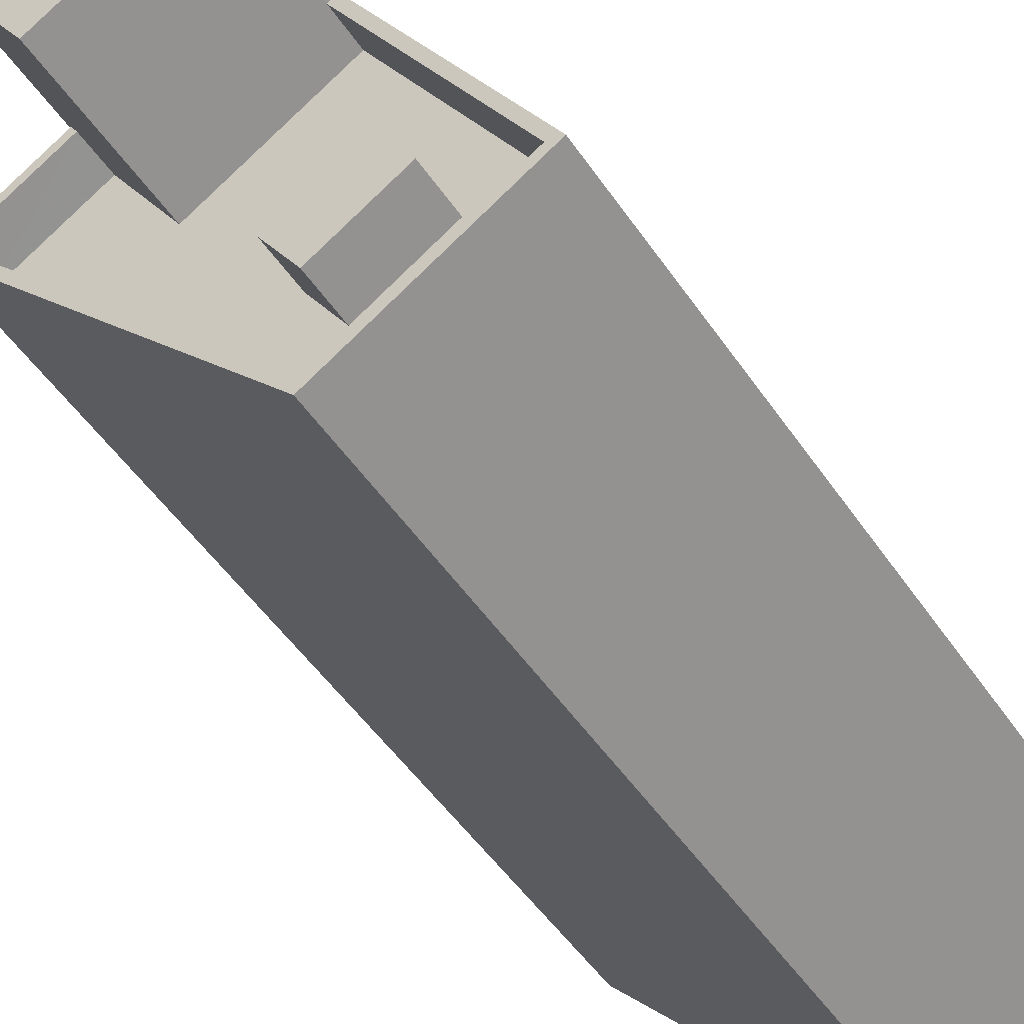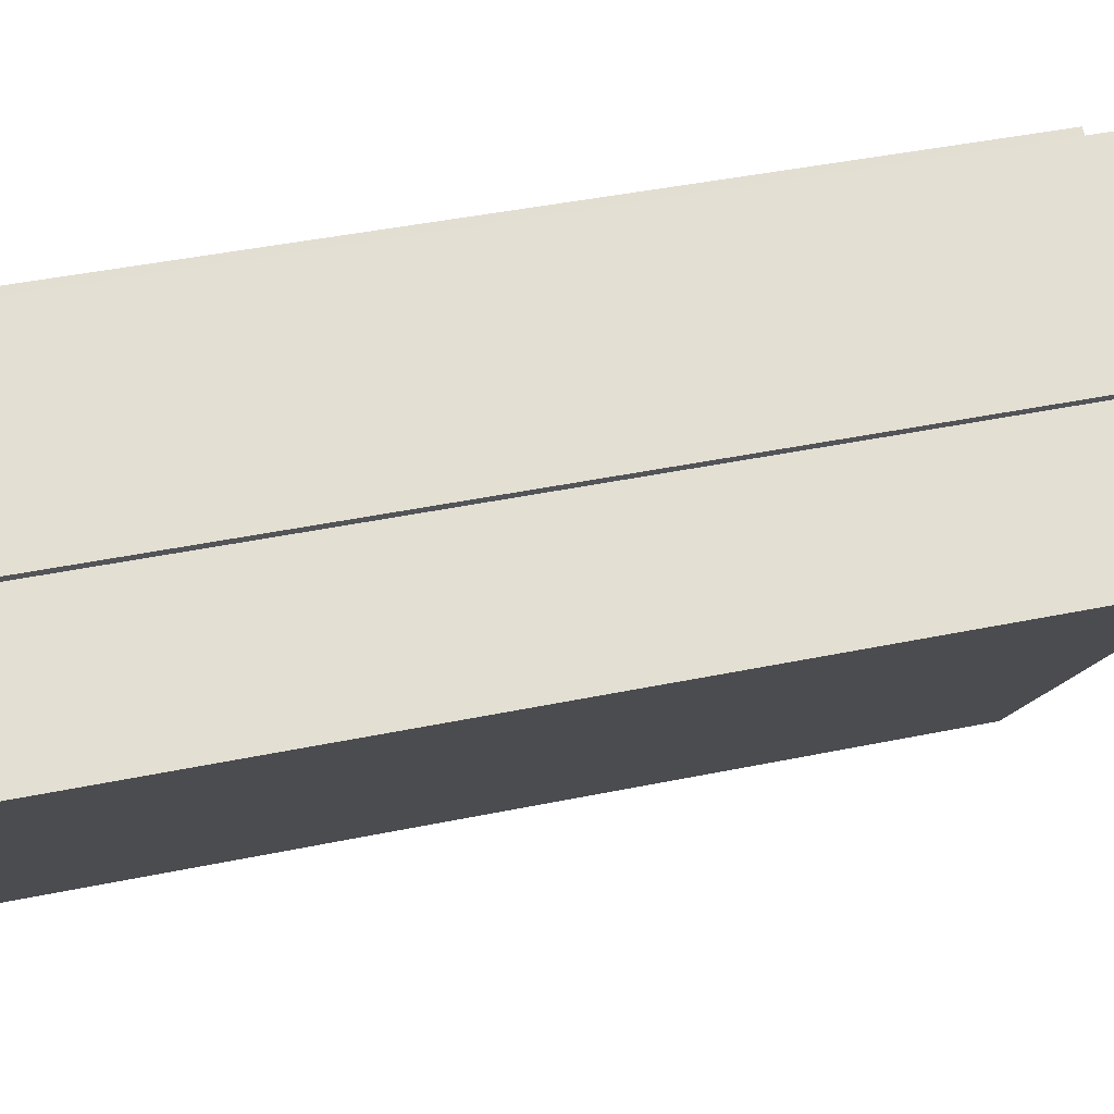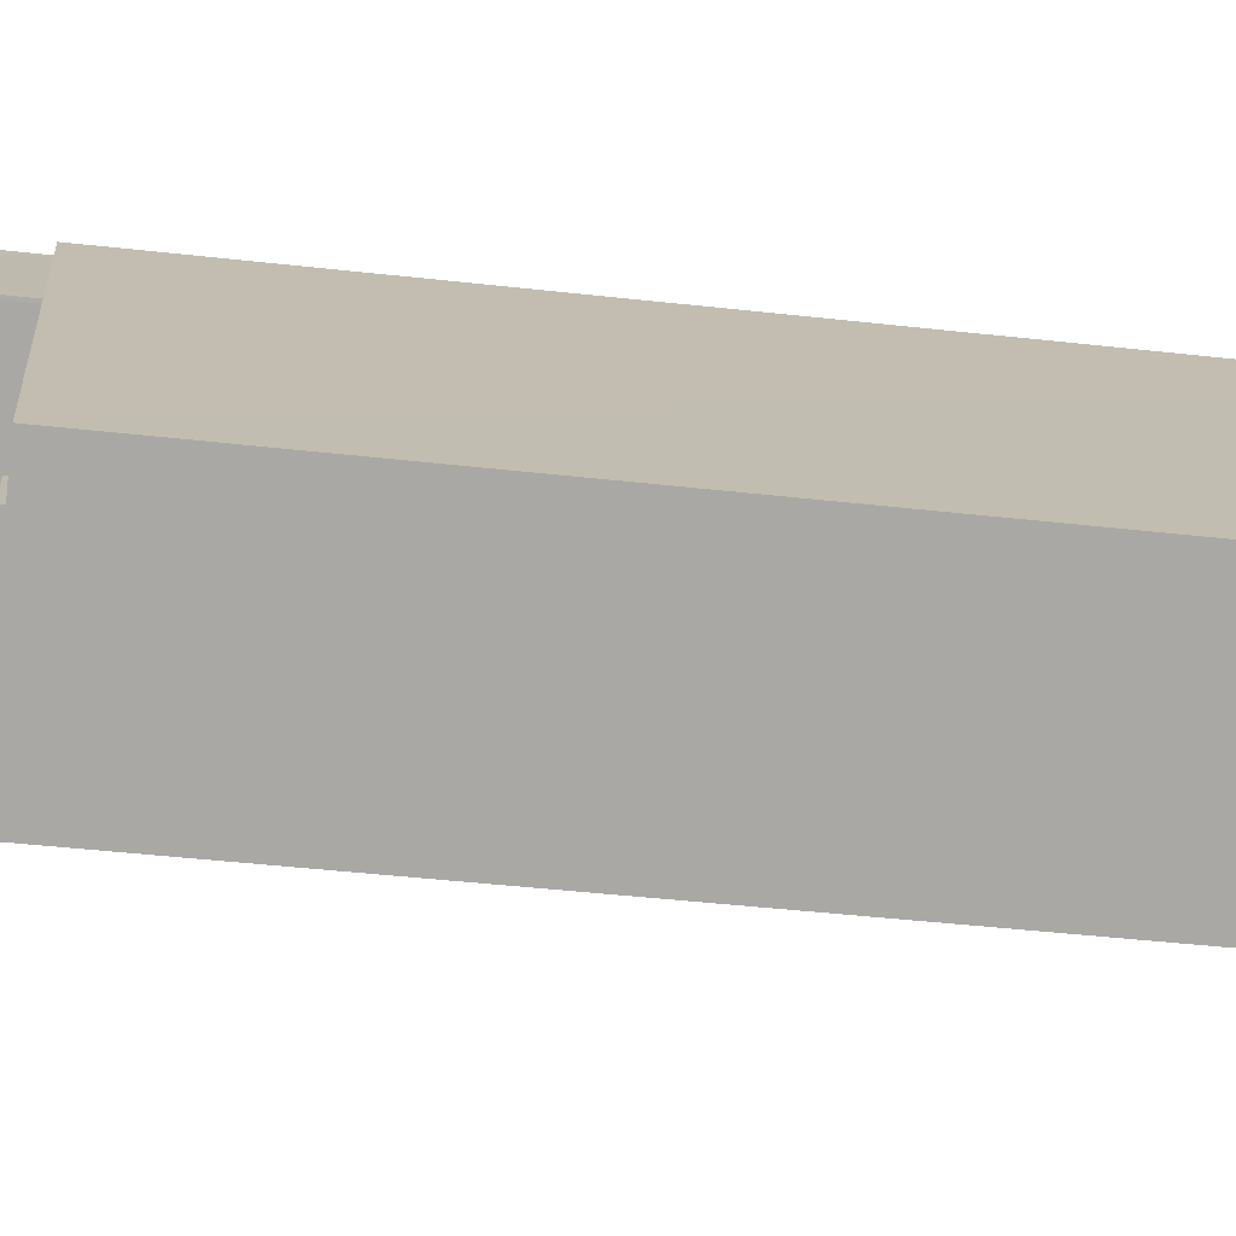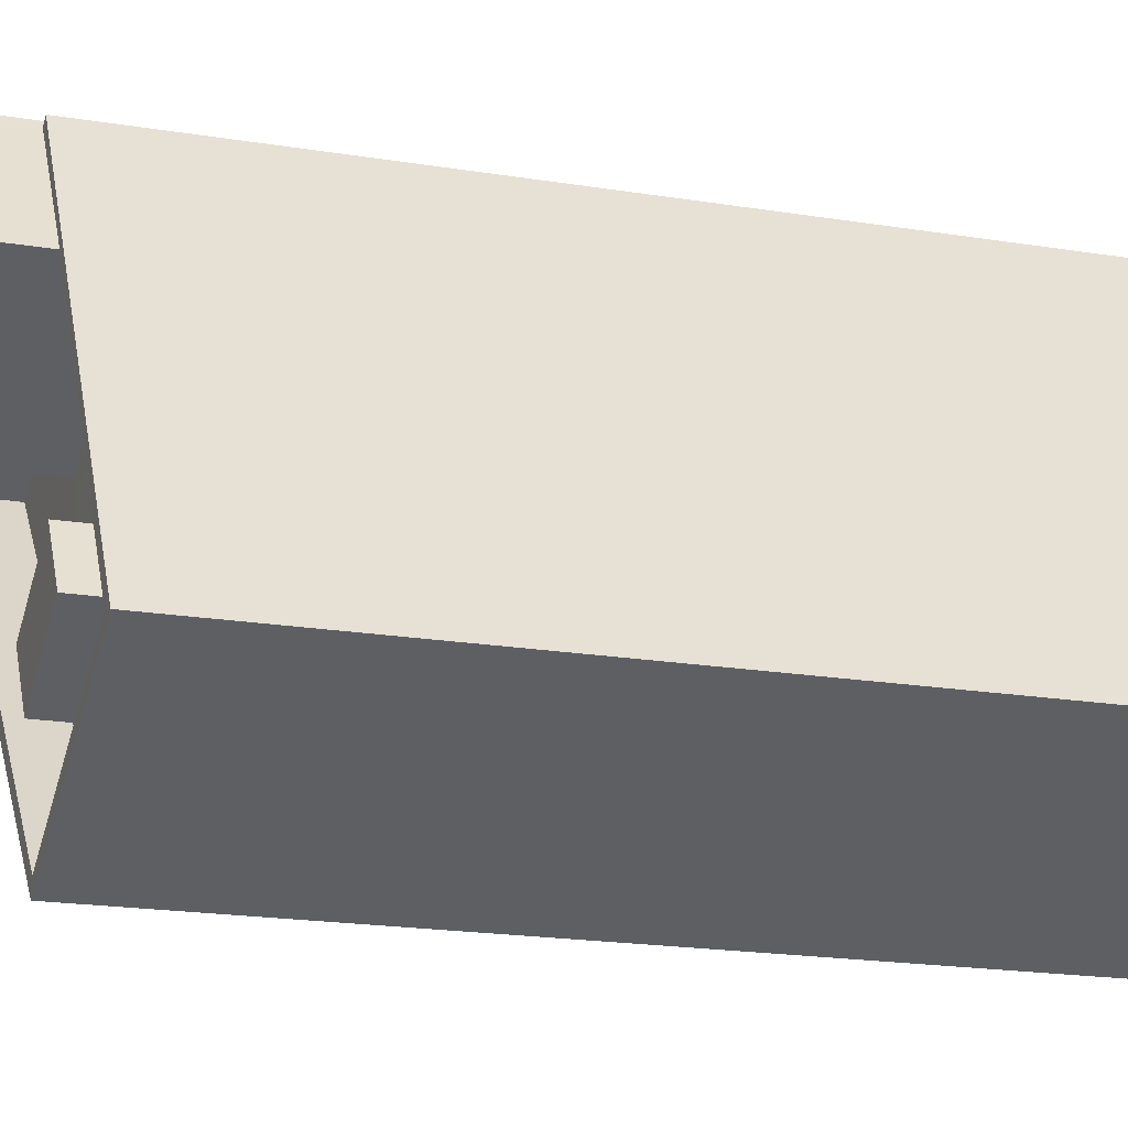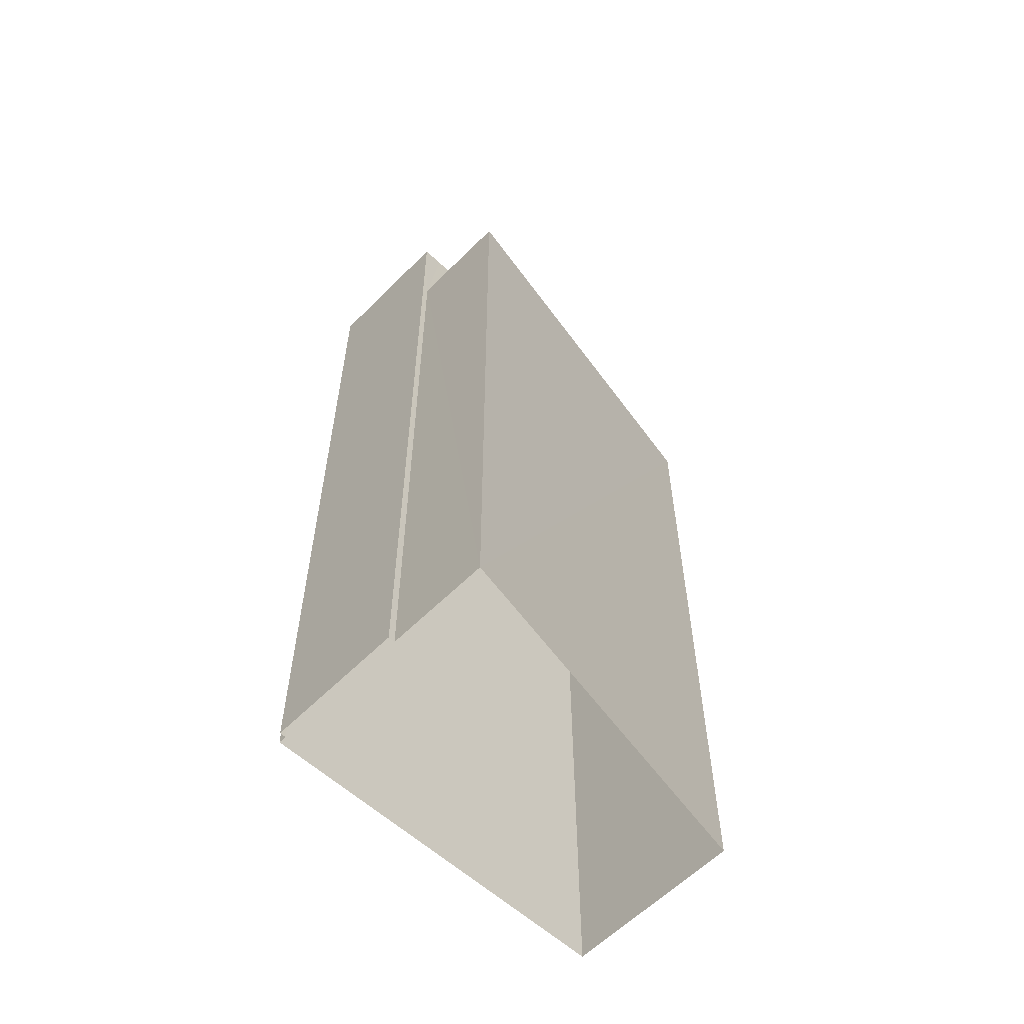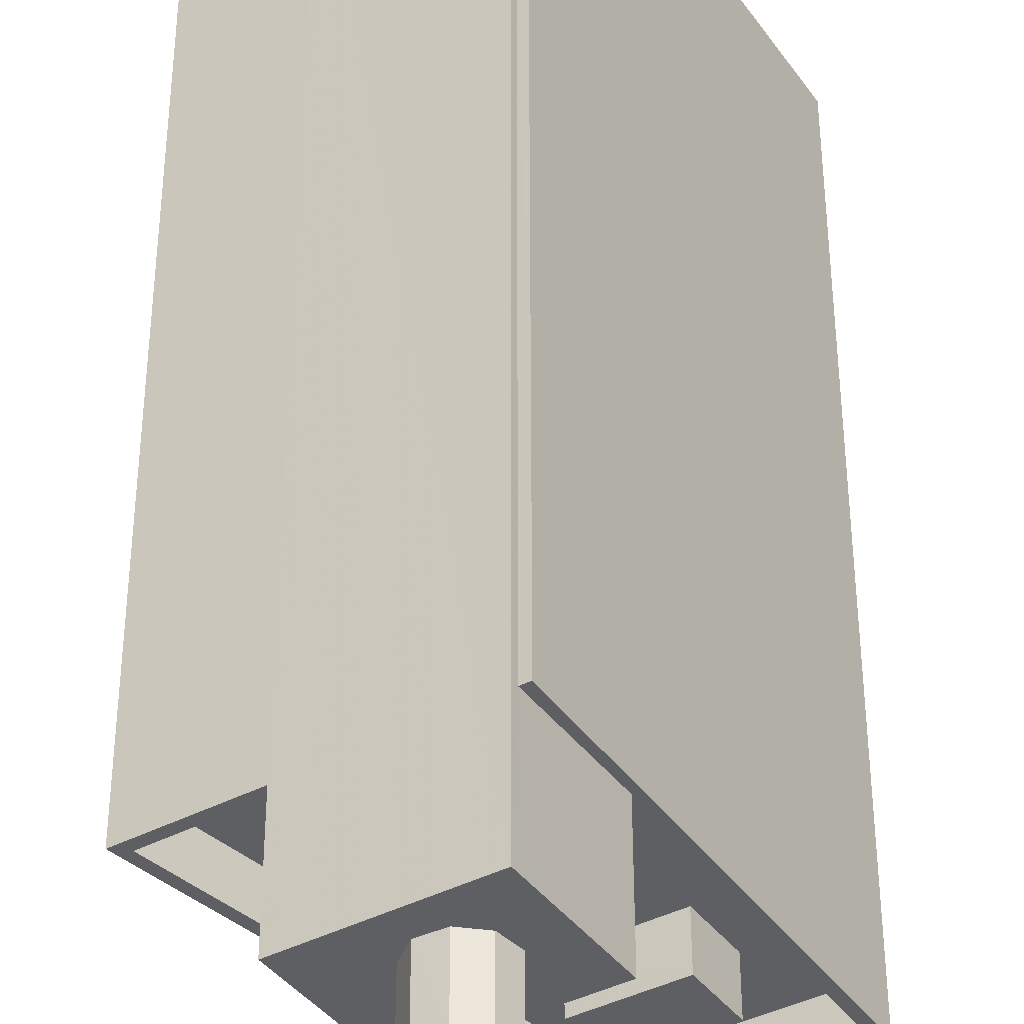
<metadata>
{"format":"obj","ext":"obj","renderer":"f3d","projection":"perspective","resolution":1024,"background":"white","views":[{"elev":-47.6,"azim":31.9,"up":"+Y"},{"elev":35.7,"azim":-106.0,"up":"+Y"},{"elev":-42.2,"azim":82.2,"up":"+Y"},{"elev":-17.4,"azim":71.2,"up":"+Y"},{"elev":-59.4,"azim":-101.5,"up":"+Z"},{"elev":49.7,"azim":-0.0,"up":"+Y"}]}
</metadata>
<code>
v -9096 -3.729e+04 29.42
v -9093 -3.729e+04 29.42
v -9089 -3.73e+04 29.42
v -9084 -3.73e+04 29.42
v -9090 -3.729e+04 29.42
v -9090 -3.729e+04 29.42
v -9094 -3.729e+04 29.42
v -9090 -3.729e+04 29.42
v -9090 -3.729e+04 54.79
v -9090 -3.729e+04 54.79
v -9091 -3.729e+04 54.79
v -9090 -3.729e+04 54.79
v -9090 -3.729e+04 54.79
v -9092 -3.729e+04 54.79
v -9092 -3.729e+04 54.79
v -9092 -3.729e+04 54.79
v -9091 -3.729e+04 54.79
v -9090 -3.729e+04 52.96
v -9094 -3.729e+04 52.96
v -9092 -3.729e+04 52.96
v -9090 -3.729e+04 52.96
v -9091 -3.729e+04 52.96
v -9093 -3.729e+04 52.96
v -9092 -3.729e+04 52.96
v -9092 -3.729e+04 52.96
v -9090 -3.729e+04 52.96
v -9090 -3.729e+04 52.96
v -9089 -3.729e+04 52.95
v -9090 -3.729e+04 52.96
v -9092 -3.729e+04 52.96
v -9091 -3.729e+04 52.96
v -9090 -3.729e+04 52.96
v -9093 -3.729e+04 48.95
v -9096 -3.729e+04 48.95
v -9092 -3.729e+04 48.95
v -9088 -3.729e+04 48.94
v -9089 -3.729e+04 48.94
v -9086 -3.729e+04 48.94
v -9091 -3.73e+04 48.94
v -9089 -3.729e+04 48.94
v -9087 -3.729e+04 48.94
v -9085 -3.73e+04 48.94
v -9089 -3.73e+04 48.94
v -9089 -3.73e+04 48.94
v -9096 -3.729e+04 49.95
v -9096 -3.729e+04 49.95
v -9093 -3.729e+04 49.95
v -9089 -3.73e+04 49.94
v -9090 -3.729e+04 49.95
v -9089 -3.729e+04 49.94
v -9090 -3.729e+04 49.95
v -9084 -3.73e+04 49.94
v -9085 -3.73e+04 49.94
v -9093 -3.729e+04 49.95
v -9089 -3.729e+04 49.94
v -9089 -3.73e+04 49.94
v -9089 -3.73e+04 50.15
v -9087 -3.729e+04 50.15
v -9088 -3.729e+04 50.15
v -9089 -3.729e+04 50.15
f 1 2 3
f 3 2 4
f 5 4 6
f 6 2 7
f 6 7 8
f 4 2 6
f 9 10 11
f 12 13 10
f 11 14 15
f 14 16 15
f 12 10 9
f 9 11 17
f 17 11 15
f 18 19 20
f 21 18 22
f 19 23 20
f 18 20 22
f 24 23 25
f 26 21 22
f 27 28 21
f 29 25 28
f 23 30 20
f 24 25 31
f 31 25 29
f 24 30 23
f 32 29 28
f 32 28 27
f 27 21 26
f 33 34 35
f 36 37 35
f 38 37 36
f 35 34 39
f 36 35 40
f 35 39 40
f 38 41 42
f 42 41 43
f 43 44 39
f 41 38 36
f 39 44 40
f 41 44 43
f 45 46 47
f 45 48 46
f 49 50 51
f 51 50 52
f 53 48 52
f 47 46 54
f 50 55 53
f 46 48 56
f 56 48 53
f 50 53 52
f 57 58 59
f 60 57 59
f 22 11 10
f 26 22 10
f 26 10 13
f 27 26 13
f 27 13 12
f 32 27 12
f 29 12 9
f 29 32 12
f 31 9 17
f 31 29 9
f 24 17 15
f 24 31 17
f 30 15 16
f 30 24 15
f 30 16 14
f 20 30 14
f 20 14 11
f 22 20 11
f 8 49 6
f 18 49 8
f 50 21 28
f 49 21 50
f 18 21 49
f 47 7 2
f 7 47 19
f 35 25 54
f 33 35 54
f 23 19 47
f 25 23 54
f 54 23 47
f 18 8 7
f 19 18 7
f 50 28 55
f 28 25 55
f 55 35 37
f 55 25 35
f 6 51 5
f 6 49 51
f 47 1 45
f 47 2 1
f 5 52 4
f 5 51 52
f 52 3 4
f 52 48 3
f 48 1 3
f 48 45 1
f 34 46 39
f 39 56 43
f 39 46 56
f 54 46 34
f 33 54 34
f 42 53 38
f 53 55 38
f 55 37 38
f 53 42 43
f 56 53 43
f 36 59 58
f 41 36 58
f 44 41 58
f 57 44 58
f 40 44 57
f 60 40 57
f 59 40 60
f 59 36 40

</code>
